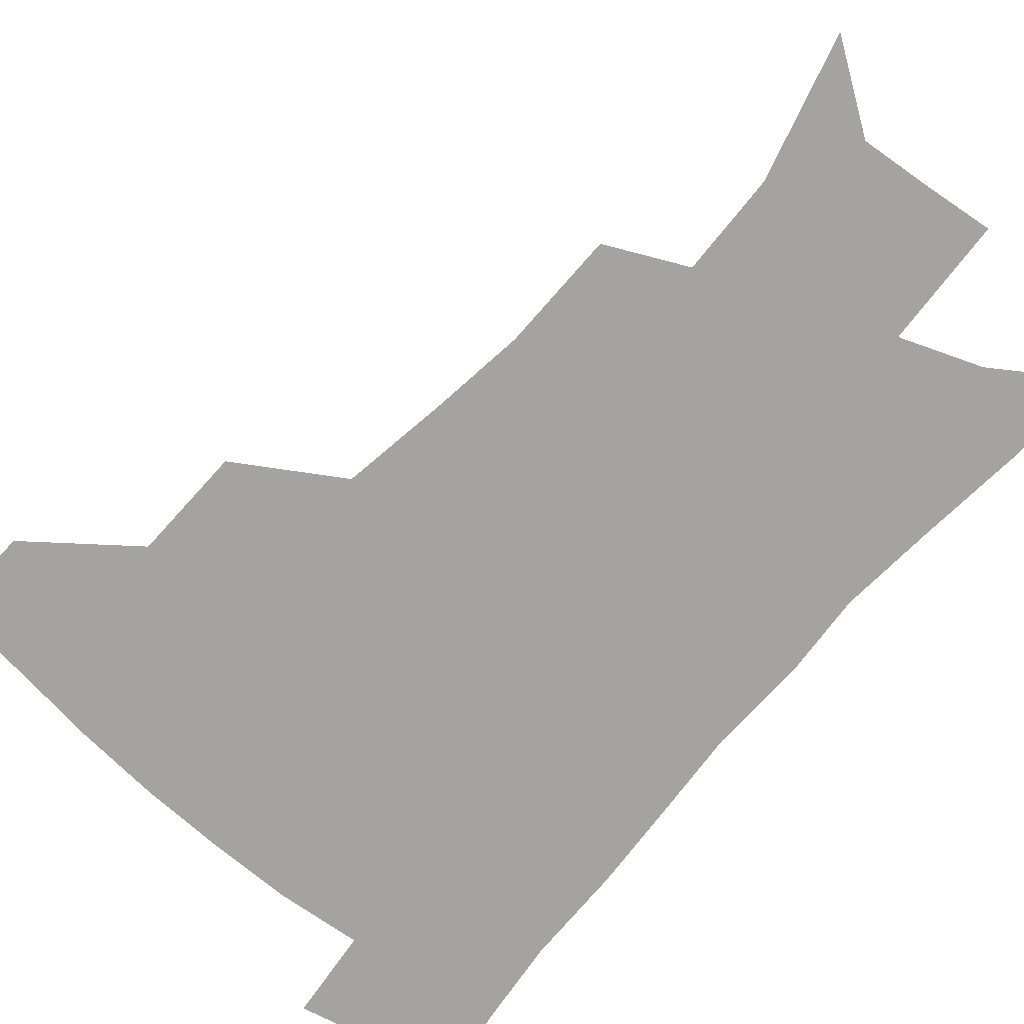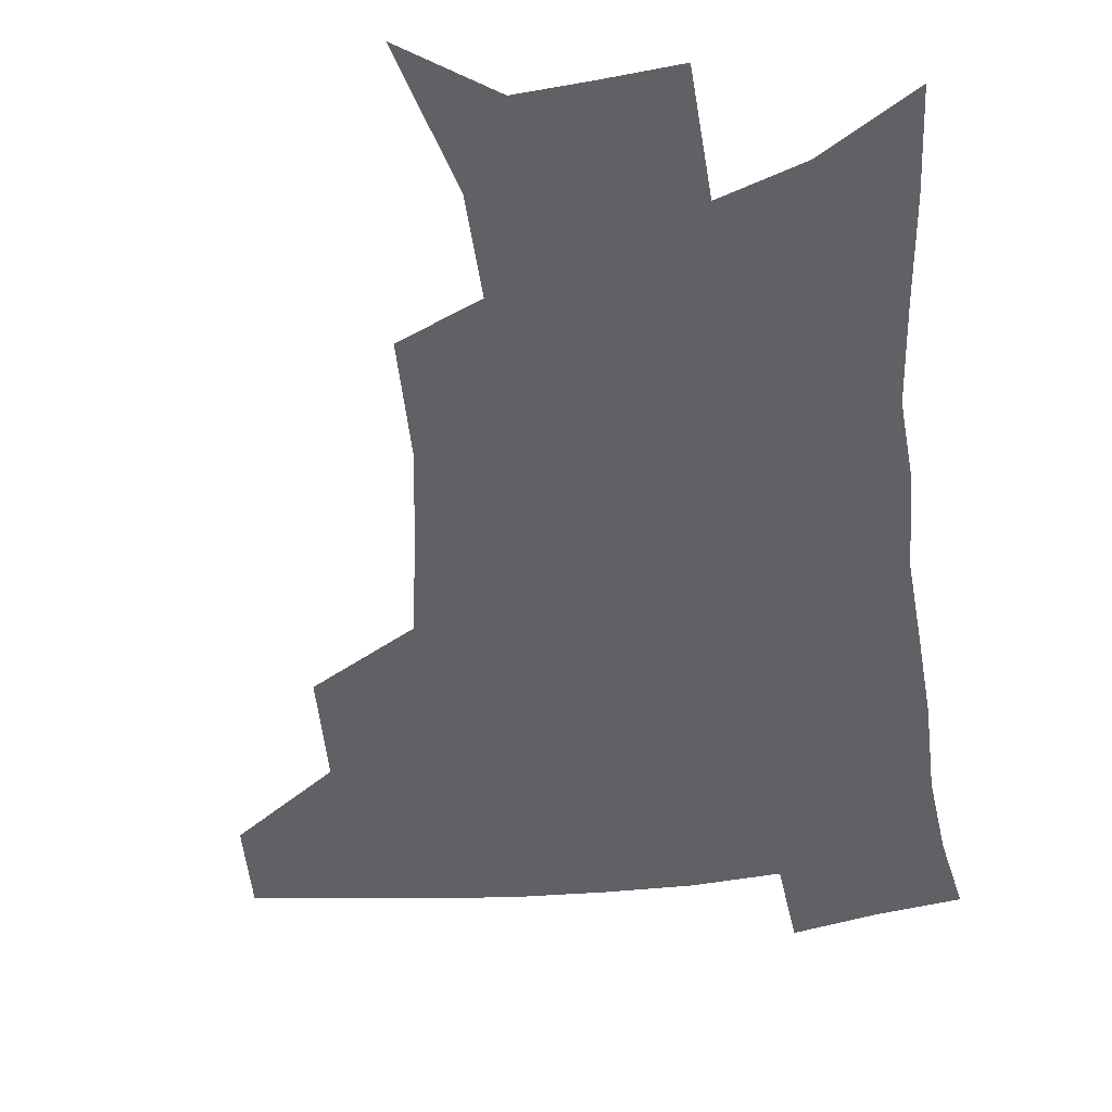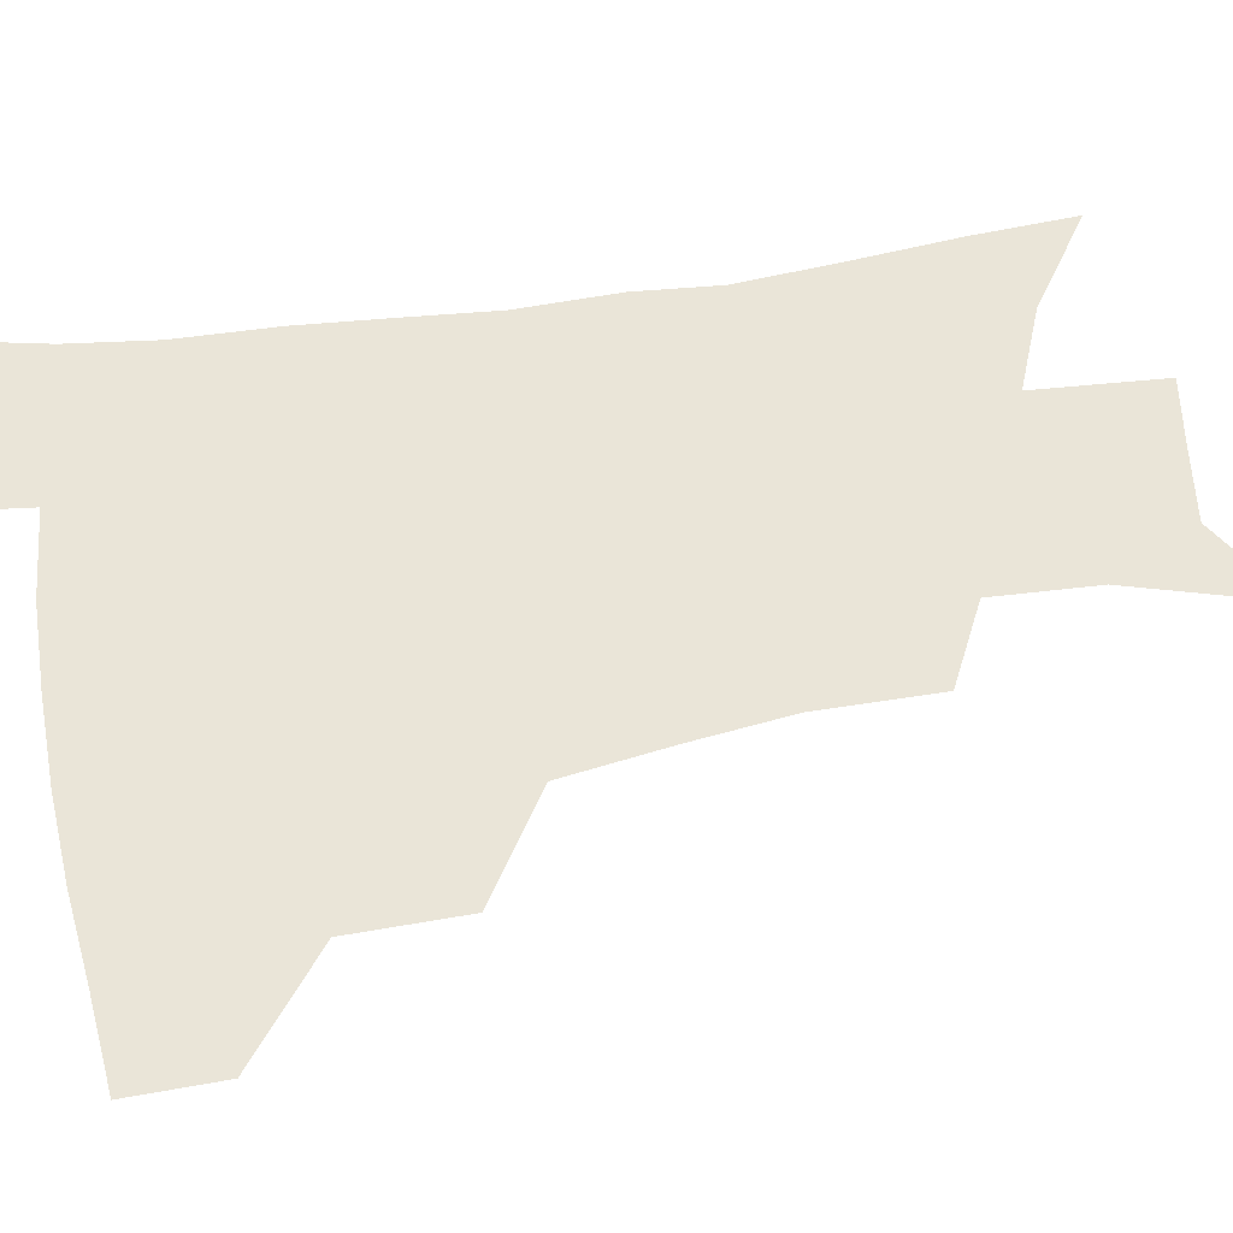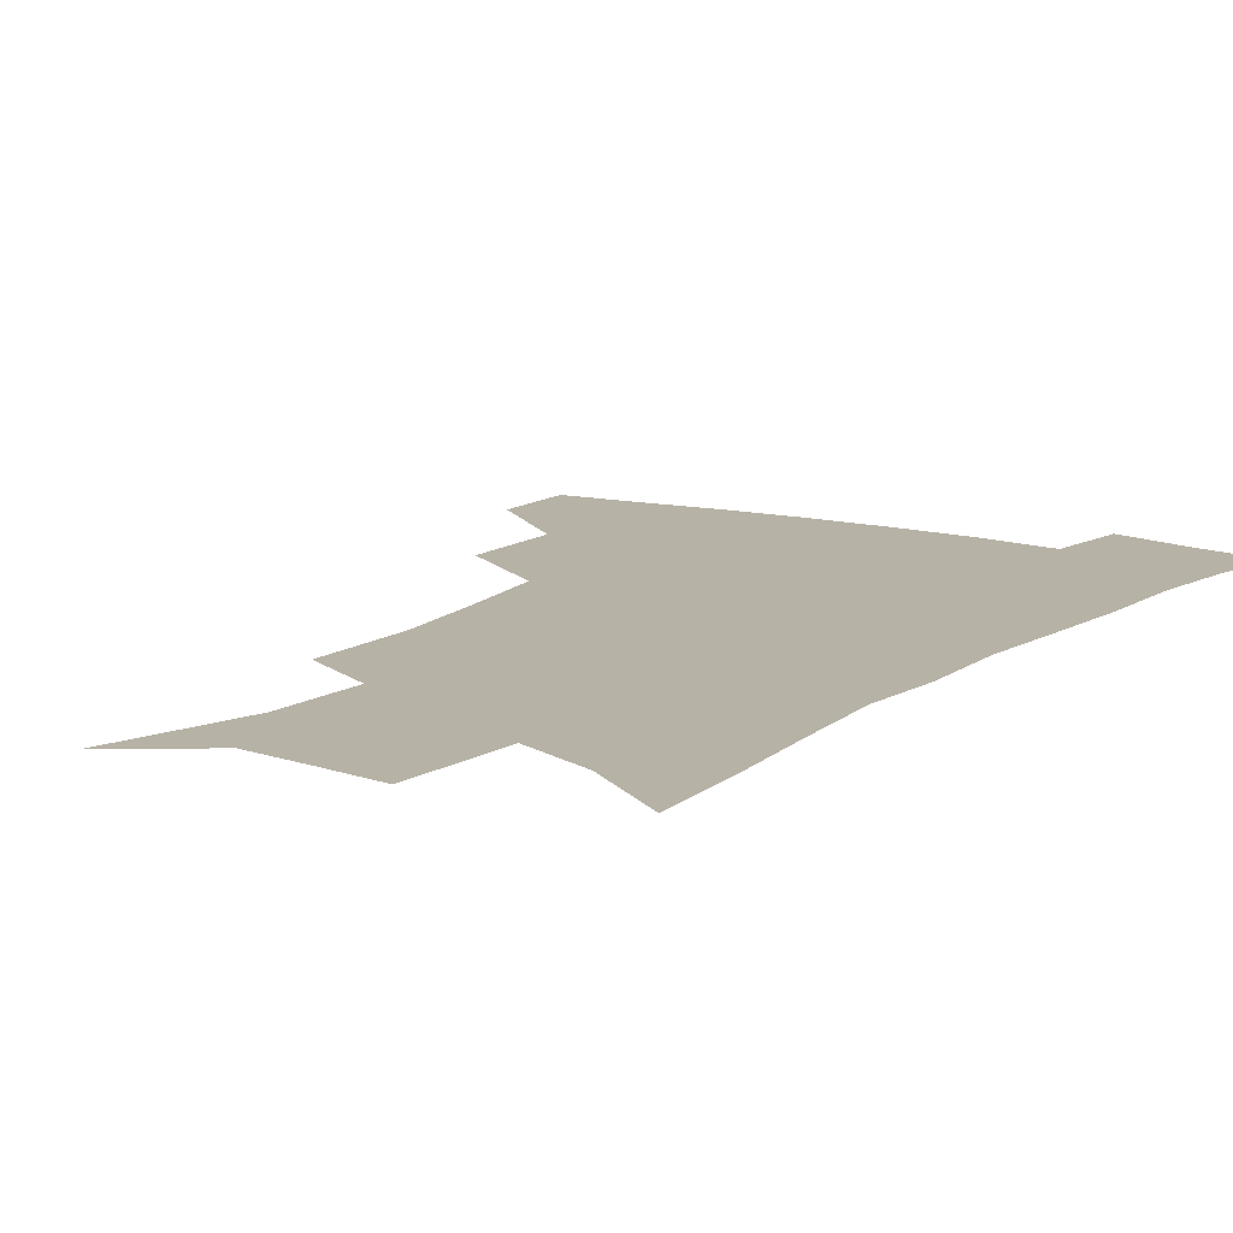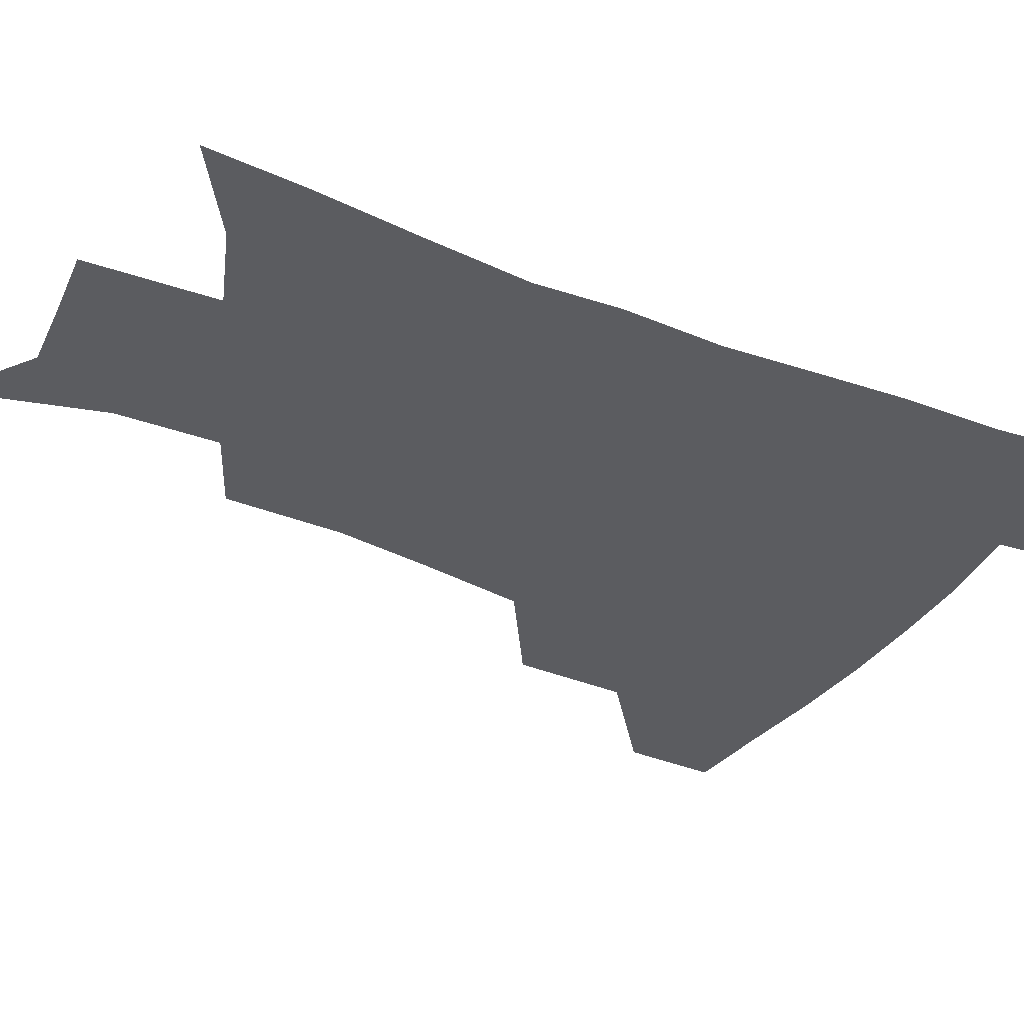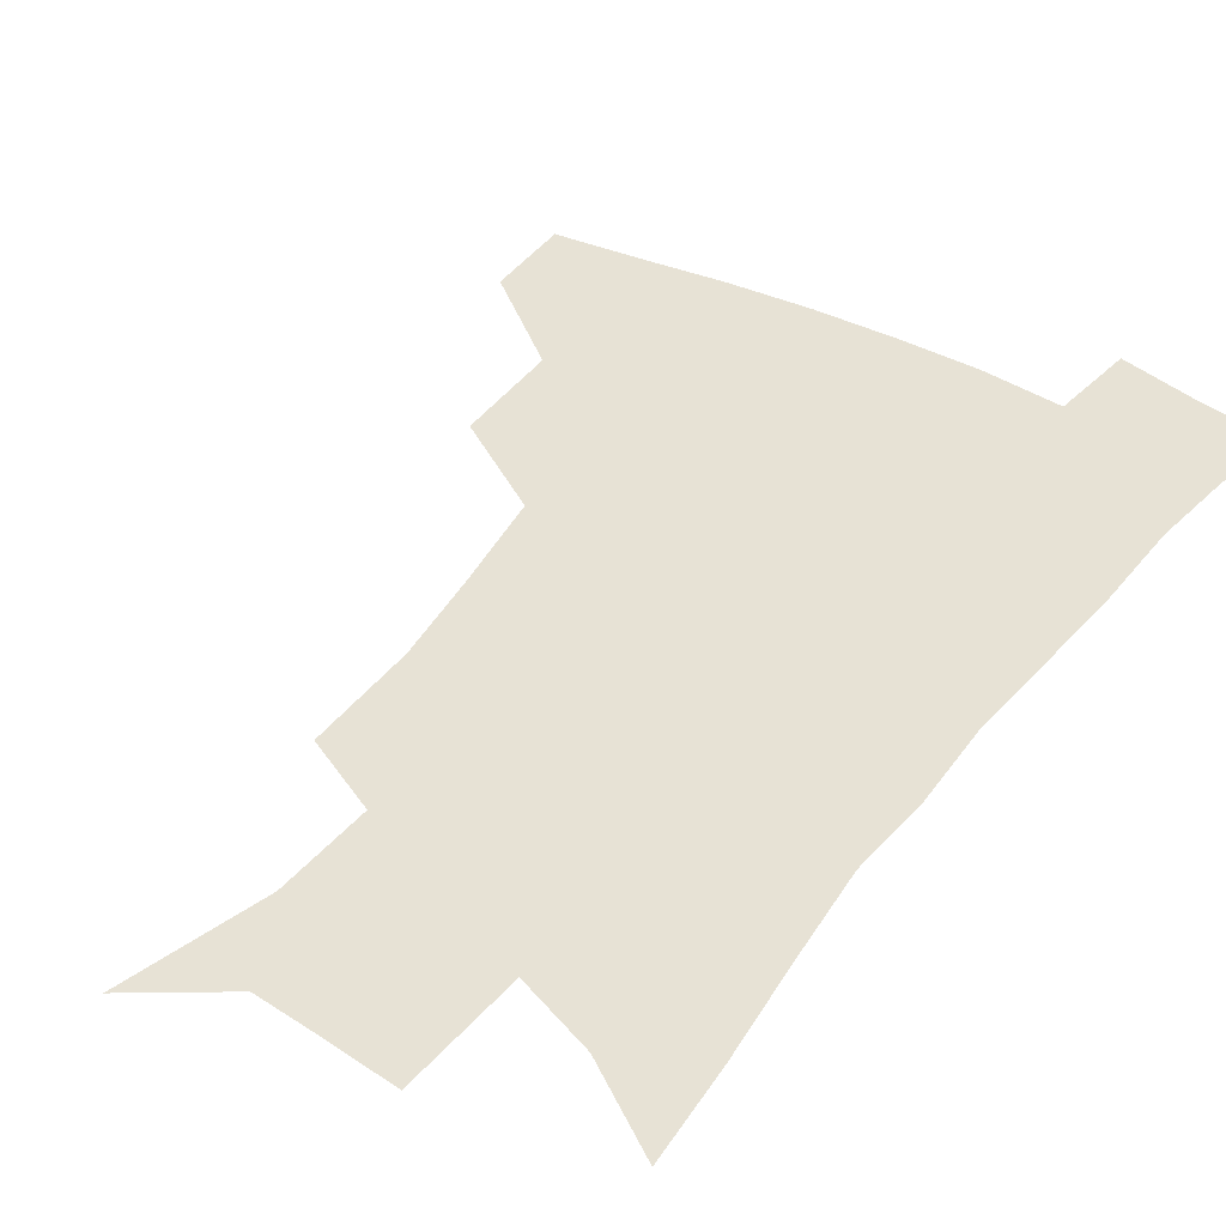
<metadata>
{"format":"obj","ext":"obj","renderer":"f3d","projection":"perspective","resolution":1024,"background":"white","views":[{"elev":-73.0,"azim":-40.5,"up":"+Z"},{"elev":-47.3,"azim":6.3,"up":"+Z"},{"elev":59.6,"azim":-98.7,"up":"+Z"},{"elev":12.4,"azim":33.6,"up":"+Z"},{"elev":-35.1,"azim":62.3,"up":"+Z"},{"elev":40.3,"azim":33.6,"up":"+Z"}]}
</metadata>
<code>
v 485.1 444.5 0
v 484.1 475.6 0
v 520.3 379.3 0
v 519.3 417.7 0
v 517.6 449.4 0
v 514.2 478.9 0
v 565.1 248.3 0
v 564.8 288.8 0
v 560.4 321.4 0
v 554.8 357.6 0
v 551.4 393.5 0
v 549.3 424.4 0
v 547.8 453.1 0
v 543.5 482.7 0
v 577.7 151.7 0
v 590.8 200.6 0
v 591.9 235.4 0
v 589 269.8 0
v 587.2 305.9 0
v 583.3 335.4 0
v 580 368.4 0
v 578.4 400.6 0
v 577.4 429.2 0
v 575.5 455.7 0
v 572.4 484.9 0
v 606.1 171.2 0
v 613.1 212.6 0
v 612.2 244.4 0
v 610.8 281.9 0
v 608.7 312.6 0
v 606.4 343.3 0
v 604.7 374.2 0
v 603.8 403 0
v 603.4 430.4 0
v 603.2 456.9 0
v 601.2 485.7 0
v 629.6 169 0
v 634.2 217.3 0
v 633.3 250.9 0
v 631.9 283 0
v 630.3 315.2 0
v 629.3 343.6 0
v 628.3 376.4 0
v 628.5 404.3 0
v 629.3 431.2 0
v 630.4 457.1 0
v 629.6 485.4 0
v 653.8 166.4 0
v 656 209.9 0
v 654.9 247.4 0
v 653 282.8 0
v 652.2 313.2 0
v 652.3 341.4 0
v 651.7 373.7 0
v 652.9 401.2 0
v 654.3 429.3 0
v 656.2 456.4 0
v 658.8 482.7 0
v 662 513.6 0
v 683.2 199.6 0
v 678.9 238.8 0
v 676.2 274 0
v 675.1 305.8 0
v 675.4 335.7 0
v 676.3 365.6 0
v 676.8 396.8 0
v 679.6 424.4 0
v 681.6 453.3 0
v 685.6 479 0
v 690.1 507 0
v 713.4 179.3 0
v 711.1 213.9 0
v 707.4 250 0
v 704.4 285 0
v 706.3 313.6 0
v 705.1 347.9 0
v 707.2 378.9 0
v 709.1 410.5 0
v 709.5 444.8 0
v 712.6 474.7 0
v 717.9 502.3 0
f 4 5 1
f 1 5 2
f 5 6 2
f 10 11 3
f 3 11 4
f 11 12 4
f 4 12 5
f 12 13 5
f 5 13 6
f 13 14 6
f 17 18 7
f 7 18 8
f 18 19 8
f 8 19 9
f 19 20 9
f 9 20 10
f 20 21 10
f 10 21 11
f 21 22 11
f 11 22 12
f 22 23 12
f 12 23 13
f 23 24 13
f 13 24 14
f 24 25 14
f 15 26 16
f 26 27 16
f 16 27 17
f 27 28 17
f 17 28 18
f 28 29 18
f 18 29 19
f 29 30 19
f 19 30 20
f 30 31 20
f 20 31 21
f 31 32 21
f 21 32 22
f 32 33 22
f 22 33 23
f 33 34 23
f 23 34 24
f 34 35 24
f 24 35 25
f 35 36 25
f 26 37 27
f 37 38 27
f 27 38 28
f 38 39 28
f 28 39 29
f 39 40 29
f 29 40 30
f 40 41 30
f 30 41 31
f 41 42 31
f 31 42 32
f 42 43 32
f 32 43 33
f 43 44 33
f 33 44 34
f 44 45 34
f 34 45 35
f 45 46 35
f 35 46 36
f 46 47 36
f 37 48 38
f 48 49 38
f 38 49 39
f 49 50 39
f 39 50 40
f 50 51 40
f 40 51 41
f 51 52 41
f 41 52 42
f 52 53 42
f 42 53 43
f 53 54 43
f 43 54 44
f 54 55 44
f 44 55 45
f 55 56 45
f 45 56 46
f 56 57 46
f 46 57 47
f 57 58 47
f 49 60 50
f 60 61 50
f 50 61 51
f 61 62 51
f 51 62 52
f 62 63 52
f 52 63 53
f 63 64 53
f 53 64 54
f 64 65 54
f 54 65 55
f 65 66 55
f 55 66 56
f 66 67 56
f 56 67 57
f 67 68 57
f 57 68 58
f 68 69 58
f 58 69 59
f 69 70 59
f 60 71 61
f 71 72 61
f 61 72 62
f 72 73 62
f 62 73 63
f 73 74 63
f 63 74 64
f 74 75 64
f 64 75 65
f 75 76 65
f 65 76 66
f 76 77 66
f 66 77 67
f 77 78 67
f 67 78 68
f 78 79 68
f 68 79 69
f 79 80 69
f 69 80 70
f 80 81 70

</code>
